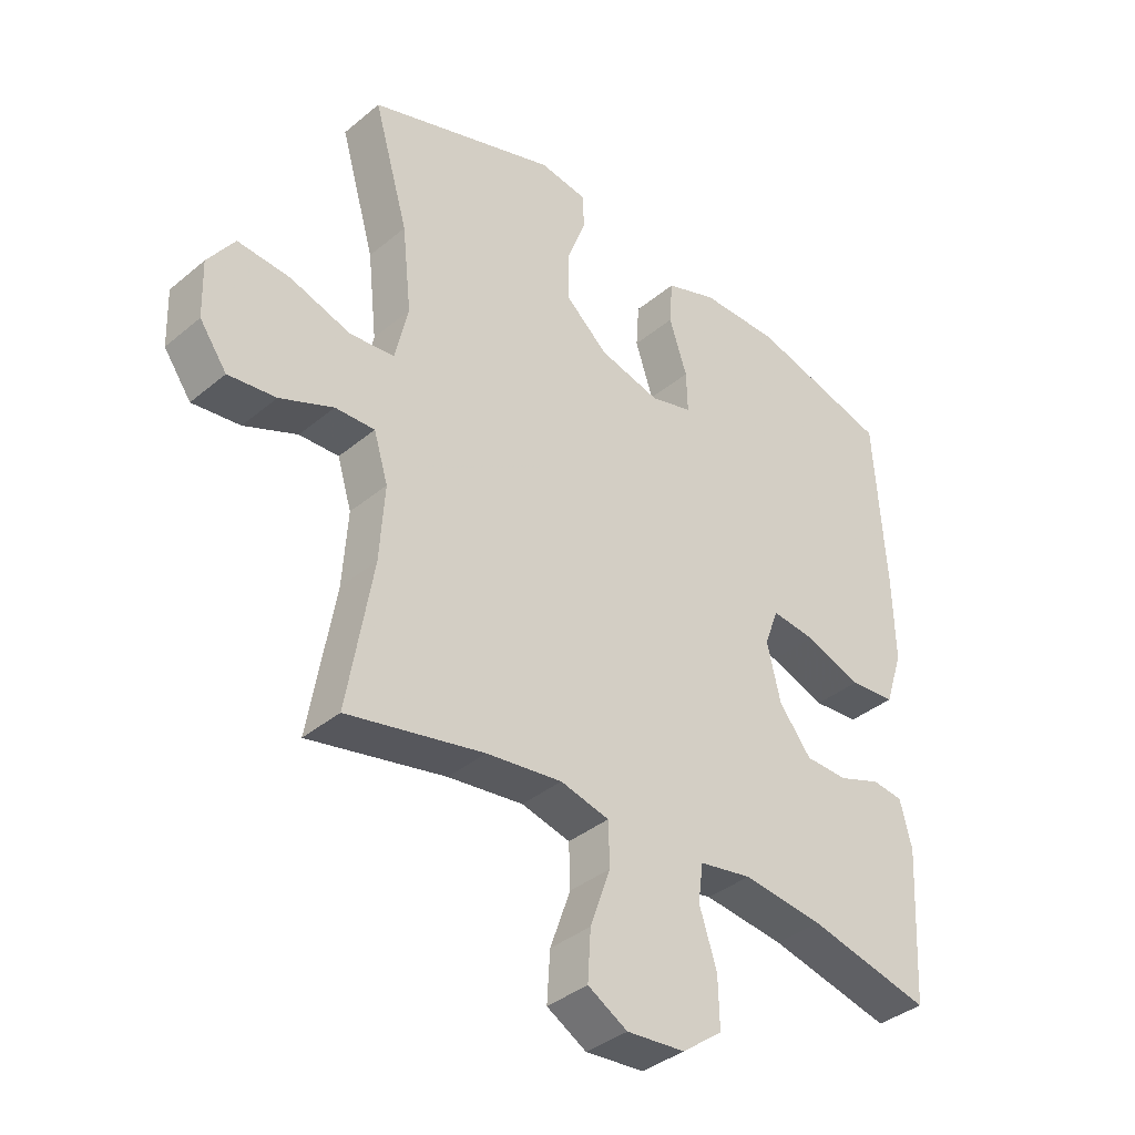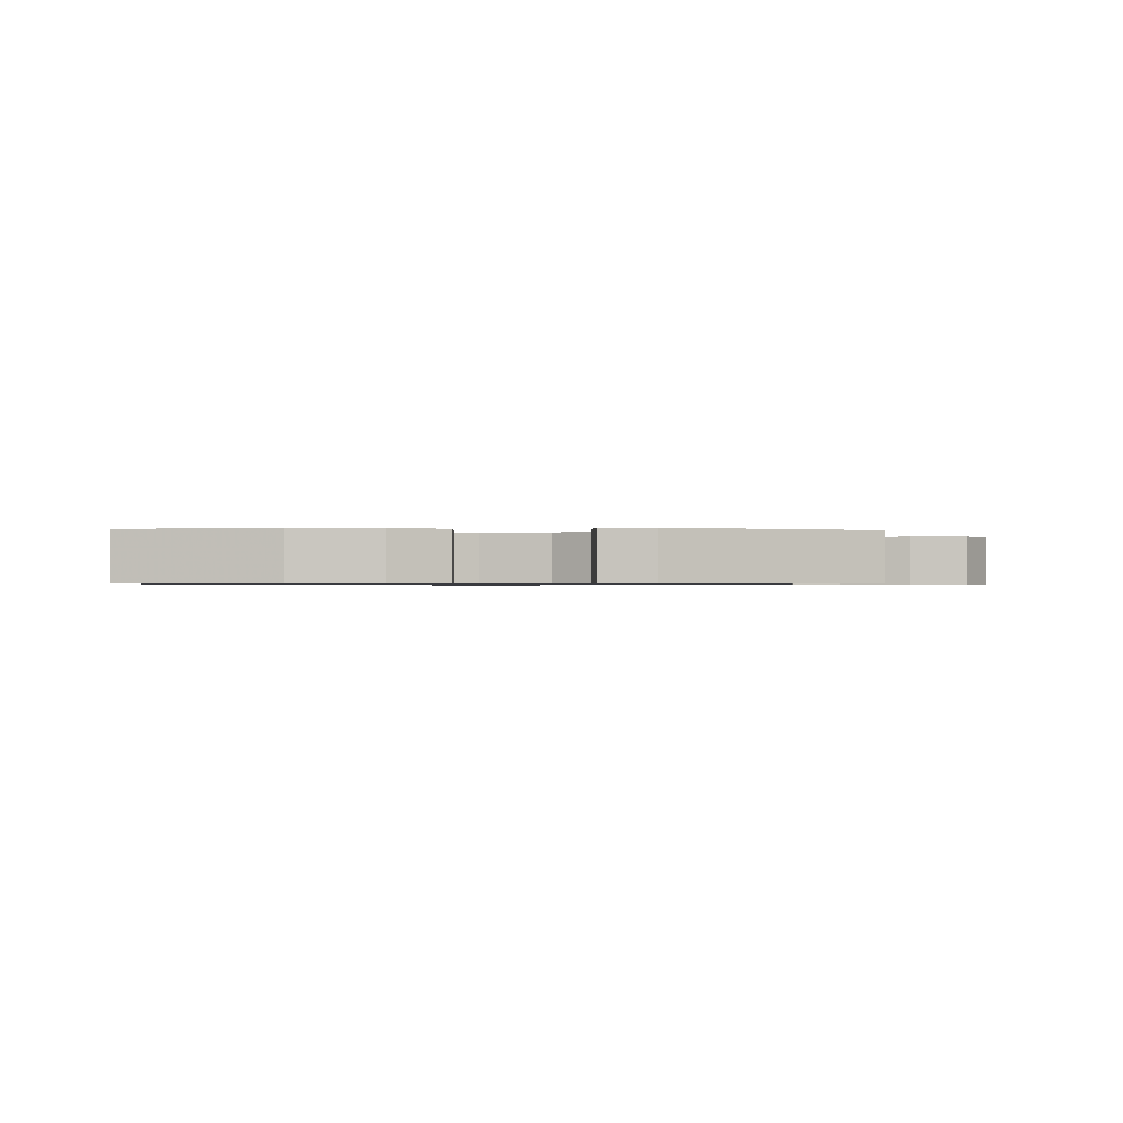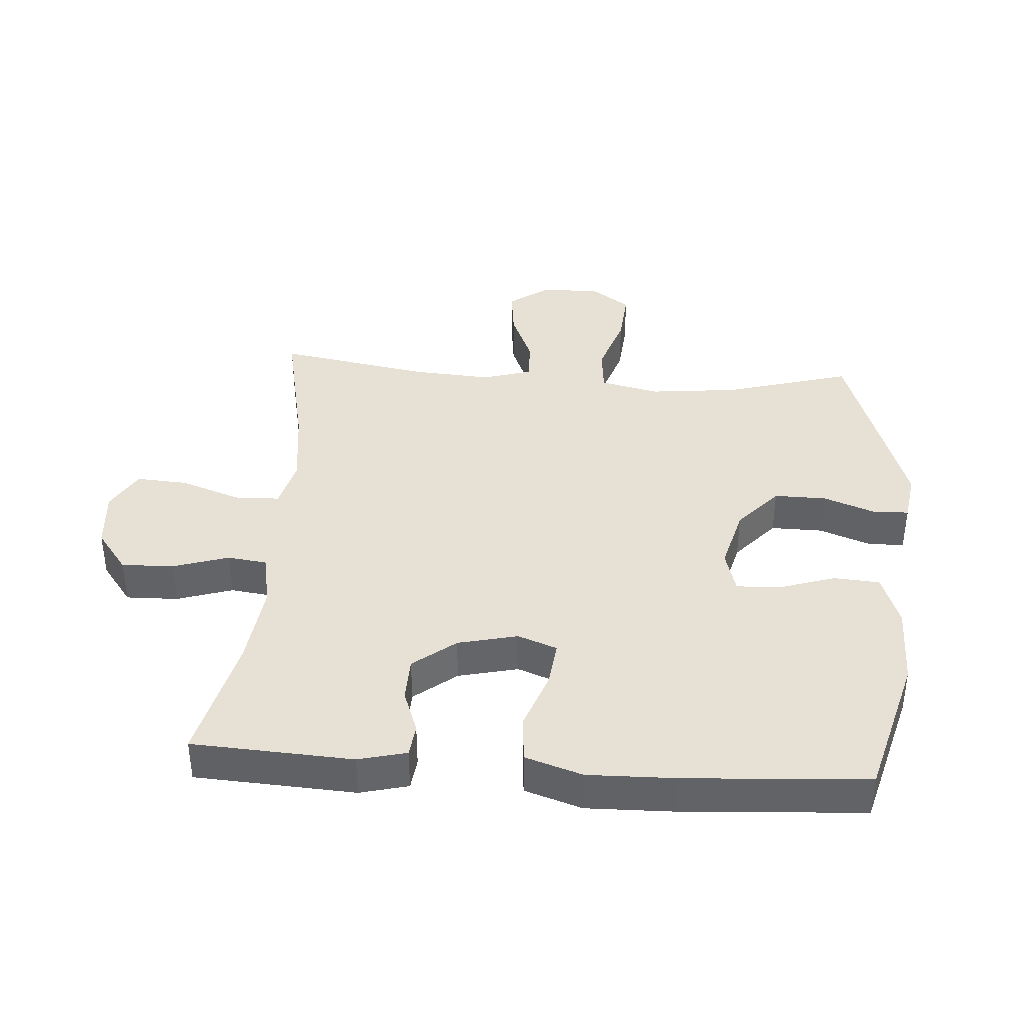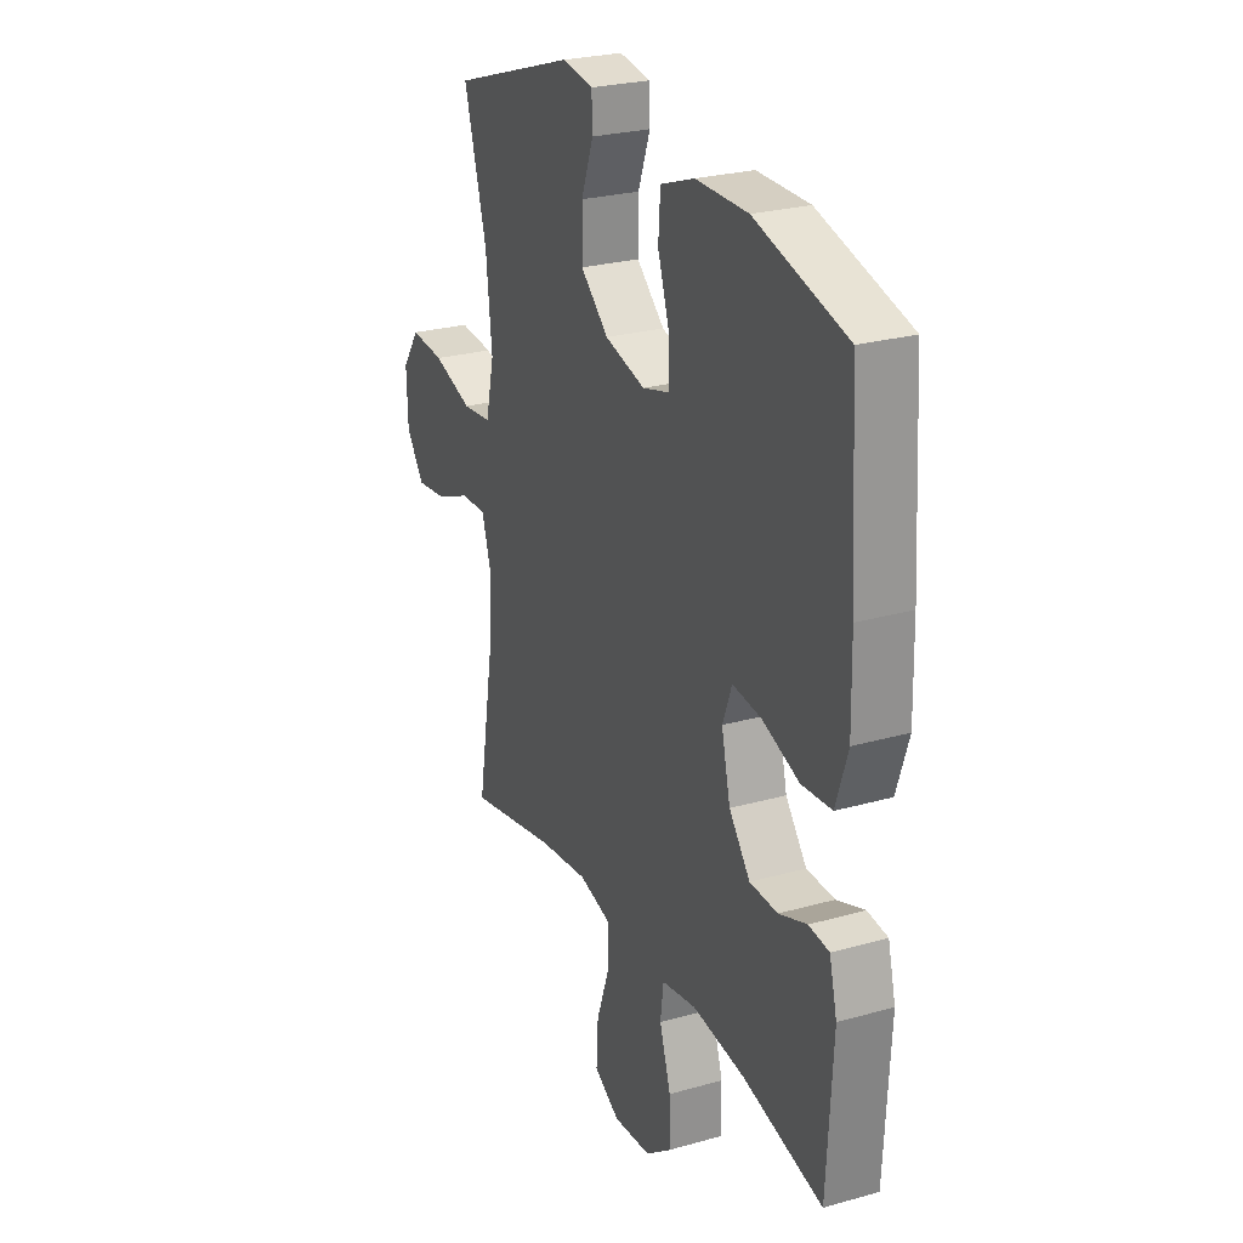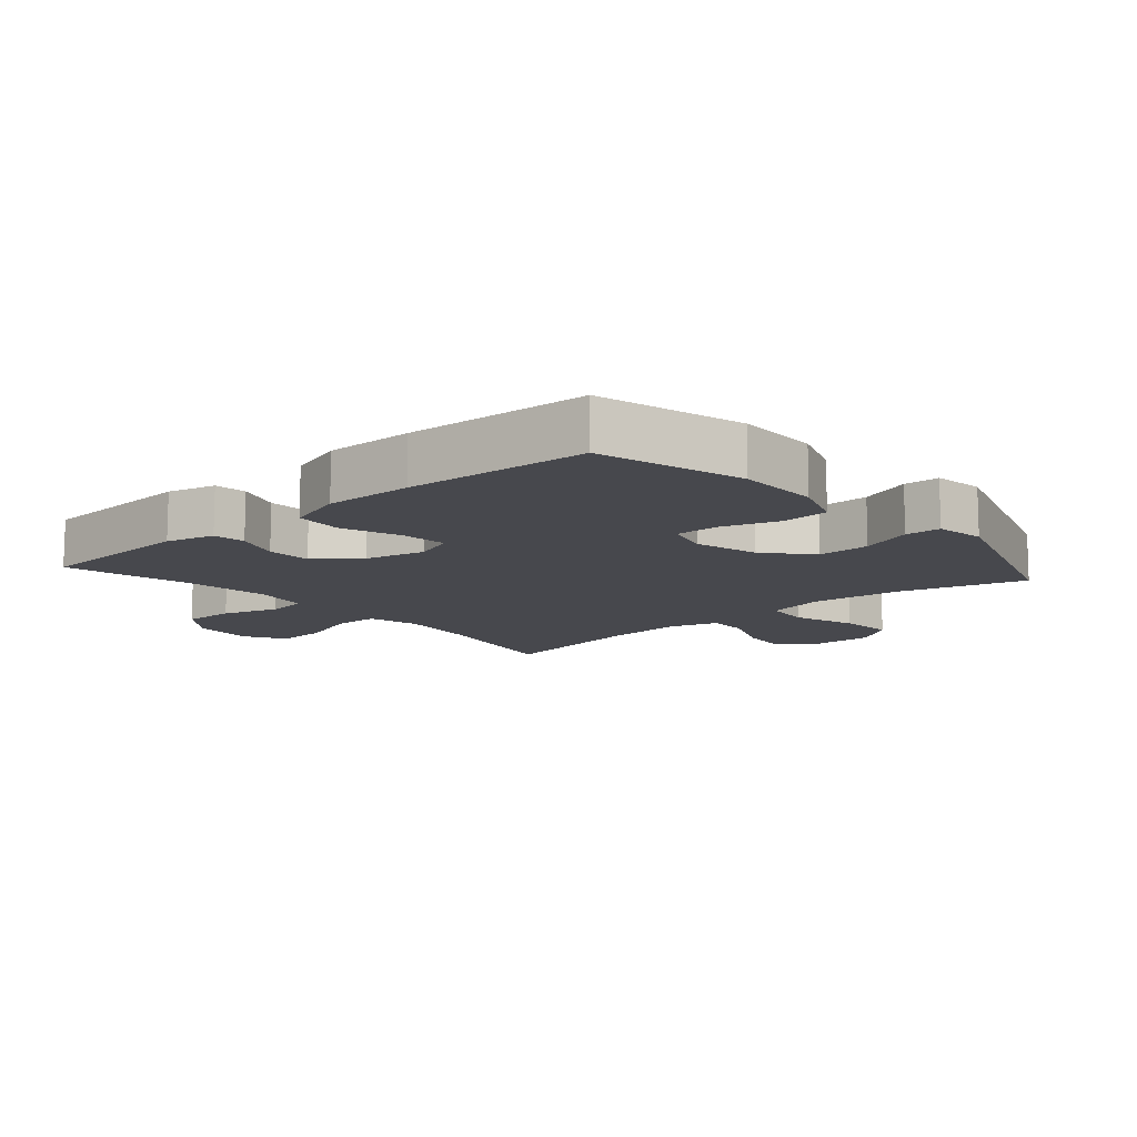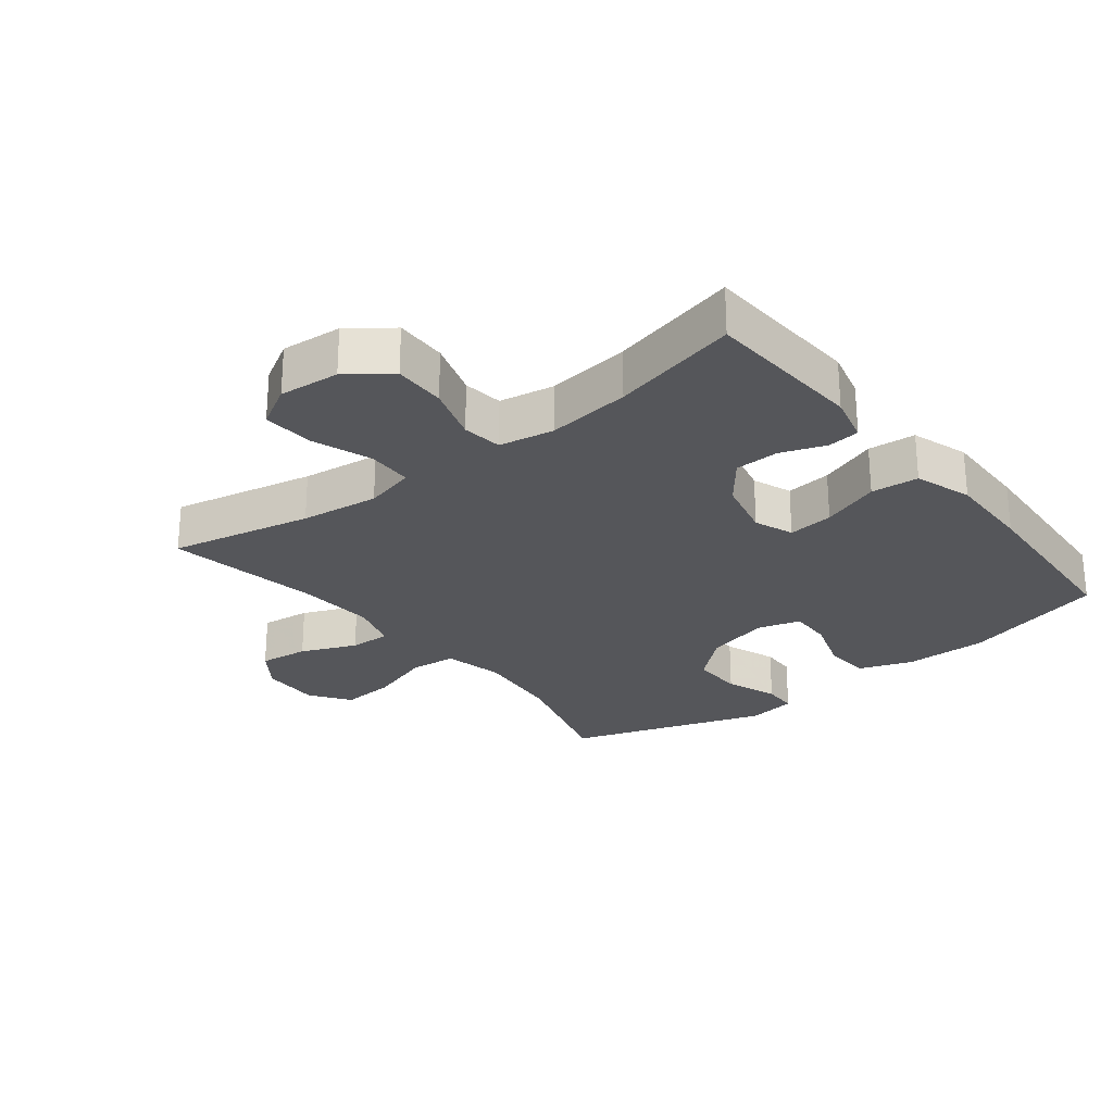
<metadata>
{"format":"obj","ext":"obj","renderer":"f3d","projection":"perspective","resolution":1024,"background":"white","views":[{"elev":-37.6,"azim":136.6,"up":"+Z"},{"elev":-0.7,"azim":-3.6,"up":"+Y"},{"elev":39.1,"azim":-85.9,"up":"+Y"},{"elev":25.9,"azim":-114.2,"up":"+Z"},{"elev":-11.7,"azim":-48.9,"up":"+Y"},{"elev":-25.8,"azim":-141.8,"up":"+Y"}]}
</metadata>
<code>
v 0.5 0.07 -0.5
v 0.279 0.07 -0.454
v 0.157 0.07 -0.439
v 0.078 0.07 -0.459
v 0.076 0.07 -0.529
v 0.109 0.07 -0.622
v 0.114 0.07 -0.702
v 0.05 0.07 -0.739
v -0.044 0.07 -0.731
v -0.109 0.07 -0.682
v -0.107 0.07 -0.601
v -0.079 0.07 -0.514
v -0.087 0.07 -0.452
v -0.172 0.07 -0.437
v -0.302 0.07 -0.453
v -0.5 0.07 -0.5
v -0.514 0.07 -0.251
v -0.495 0.07 -0.176
v -0.445 0.07 -0.17
v -0.376 0.07 -0.195
v -0.307 0.07 -0.193
v -0.255 0.07 -0.127
v -0.233 0.07 -0.034
v -0.256 0.07 0.027
v -0.327 0.07 0.019
v -0.418 0.07 -0.014
v -0.492 0.07 -0.008
v -0.521 0.07 0.081
v -0.518 0.07 0.217
v -0.5 0.07 0.5
v -0.276 0.07 0.562
v -0.148 0.07 0.562
v -0.065 0.07 0.532
v -0.06 0.07 0.46
v -0.089 0.07 0.372
v -0.091 0.07 0.305
v -0.023 0.07 0.286
v 0.076 0.07 0.312
v 0.145 0.07 0.373
v 0.144 0.07 0.454
v 0.114 0.07 0.535
v 0.116 0.07 0.59
v 0.193 0.07 0.602
v 0.5 0.07 0.5
v 0.444 0.07 0.304
v 0.429 0.07 0.165
v 0.45 0.07 0.073
v 0.522 0.07 0.066
v 0.62 0.07 0.098
v 0.705 0.07 0.105
v 0.748 0.07 0.043
v 0.745 0.07 -0.049
v 0.701 0.07 -0.111
v 0.624 0.07 -0.102
v 0.538 0.07 -0.066
v 0.474 0.07 -0.064
v 0.451 0.07 -0.14
v 0.459 0.07 -0.261
v 0.5 0 -0.5
v 0.279 0 -0.454
v 0.157 0 -0.439
v 0.078 0 -0.459
v 0.076 0 -0.529
v 0.109 0 -0.622
v 0.114 0 -0.702
v 0.05 0 -0.739
v -0.044 0 -0.731
v -0.109 0 -0.682
v -0.107 0 -0.601
v -0.079 0 -0.514
v -0.087 0 -0.452
v -0.172 0 -0.437
v -0.302 0 -0.453
v -0.5 0 -0.5
v -0.514 0 -0.251
v -0.495 0 -0.176
v -0.445 0 -0.17
v -0.376 0 -0.195
v -0.307 0 -0.193
v -0.255 0 -0.127
v -0.233 0 -0.034
v -0.256 0 0.027
v -0.327 0 0.019
v -0.418 0 -0.014
v -0.492 0 -0.008
v -0.521 0 0.081
v -0.518 0 0.217
v -0.5 0 0.5
v -0.276 0 0.562
v -0.148 0 0.562
v -0.065 0 0.532
v -0.06 0 0.46
v -0.089 0 0.372
v -0.091 0 0.305
v -0.023 0 0.286
v 0.076 0 0.312
v 0.145 0 0.373
v 0.144 0 0.454
v 0.114 0 0.535
v 0.116 0 0.59
v 0.193 0 0.602
v 0.5 0 0.5
v 0.444 0 0.304
v 0.429 0 0.165
v 0.45 0 0.073
v 0.522 0 0.066
v 0.62 0 0.098
v 0.705 0 0.105
v 0.748 0 0.043
v 0.745 0 -0.049
v 0.701 0 -0.111
v 0.624 0 -0.102
v 0.538 0 -0.066
v 0.474 0 -0.064
v 0.451 0 -0.14
v 0.459 0 -0.261
f 52 53 54 55
f 52 55 56
f 51 52 56
f 48 49 50 51
f 47 48 51 56
f 46 47 56 57
f 42 43 44 45
f 40 41 42 45
f 39 40 45 46
f 38 39 46 57
f 32 33 34 35
f 32 35 36
f 31 32 36
f 30 31 36
f 29 30 36
f 28 29 36 37
f 25 26 27 28
f 24 25 28 37
f 17 18 19 20
f 15 16 17 20
f 14 15 20 21
f 13 14 21 22
f 9 10 11 12
f 9 12 13
f 8 9 13
f 5 6 7 8
f 4 5 8 13
f 3 4 13 22
f 58 1 2
f 23 24 37 38
f 23 38 57 58
f 22 23 58
f 2 3 22 58
f 113 112 111 110
f 114 113 110
f 114 110 109
f 109 108 107 106
f 114 109 106 105
f 115 114 105 104
f 103 102 101 100
f 103 100 99 98
f 104 103 98 97
f 115 104 97 96
f 93 92 91 90
f 94 93 90
f 94 90 89
f 94 89 88
f 94 88 87
f 95 94 87 86
f 86 85 84 83
f 95 86 83 82
f 78 77 76 75
f 78 75 74 73
f 79 78 73 72
f 80 79 72 71
f 70 69 68 67
f 71 70 67
f 71 67 66
f 66 65 64 63
f 71 66 63 62
f 80 71 62 61
f 60 59 116
f 96 95 82 81
f 116 115 96 81
f 116 81 80
f 116 80 61 60
f 1 59 60 2
f 2 60 61 3
f 3 61 62 4
f 4 62 63 5
f 5 63 64 6
f 6 64 65 7
f 7 65 66 8
f 8 66 67 9
f 9 67 68 10
f 10 68 69 11
f 11 69 70 12
f 12 70 71 13
f 13 71 72 14
f 14 72 73 15
f 15 73 74 16
f 16 74 75 17
f 17 75 76 18
f 18 76 77 19
f 19 77 78 20
f 20 78 79 21
f 21 79 80 22
f 22 80 81 23
f 23 81 82 24
f 24 82 83 25
f 25 83 84 26
f 26 84 85 27
f 27 85 86 28
f 28 86 87 29
f 29 87 88 30
f 30 88 89 31
f 31 89 90 32
f 32 90 91 33
f 33 91 92 34
f 34 92 93 35
f 35 93 94 36
f 36 94 95 37
f 37 95 96 38
f 38 96 97 39
f 39 97 98 40
f 40 98 99 41
f 41 99 100 42
f 42 100 101 43
f 43 101 102 44
f 44 102 103 45
f 45 103 104 46
f 46 104 105 47
f 47 105 106 48
f 48 106 107 49
f 49 107 108 50
f 50 108 109 51
f 51 109 110 52
f 52 110 111 53
f 53 111 112 54
f 54 112 113 55
f 55 113 114 56
f 56 114 115 57
f 57 115 116 58
f 58 116 59 1

</code>
